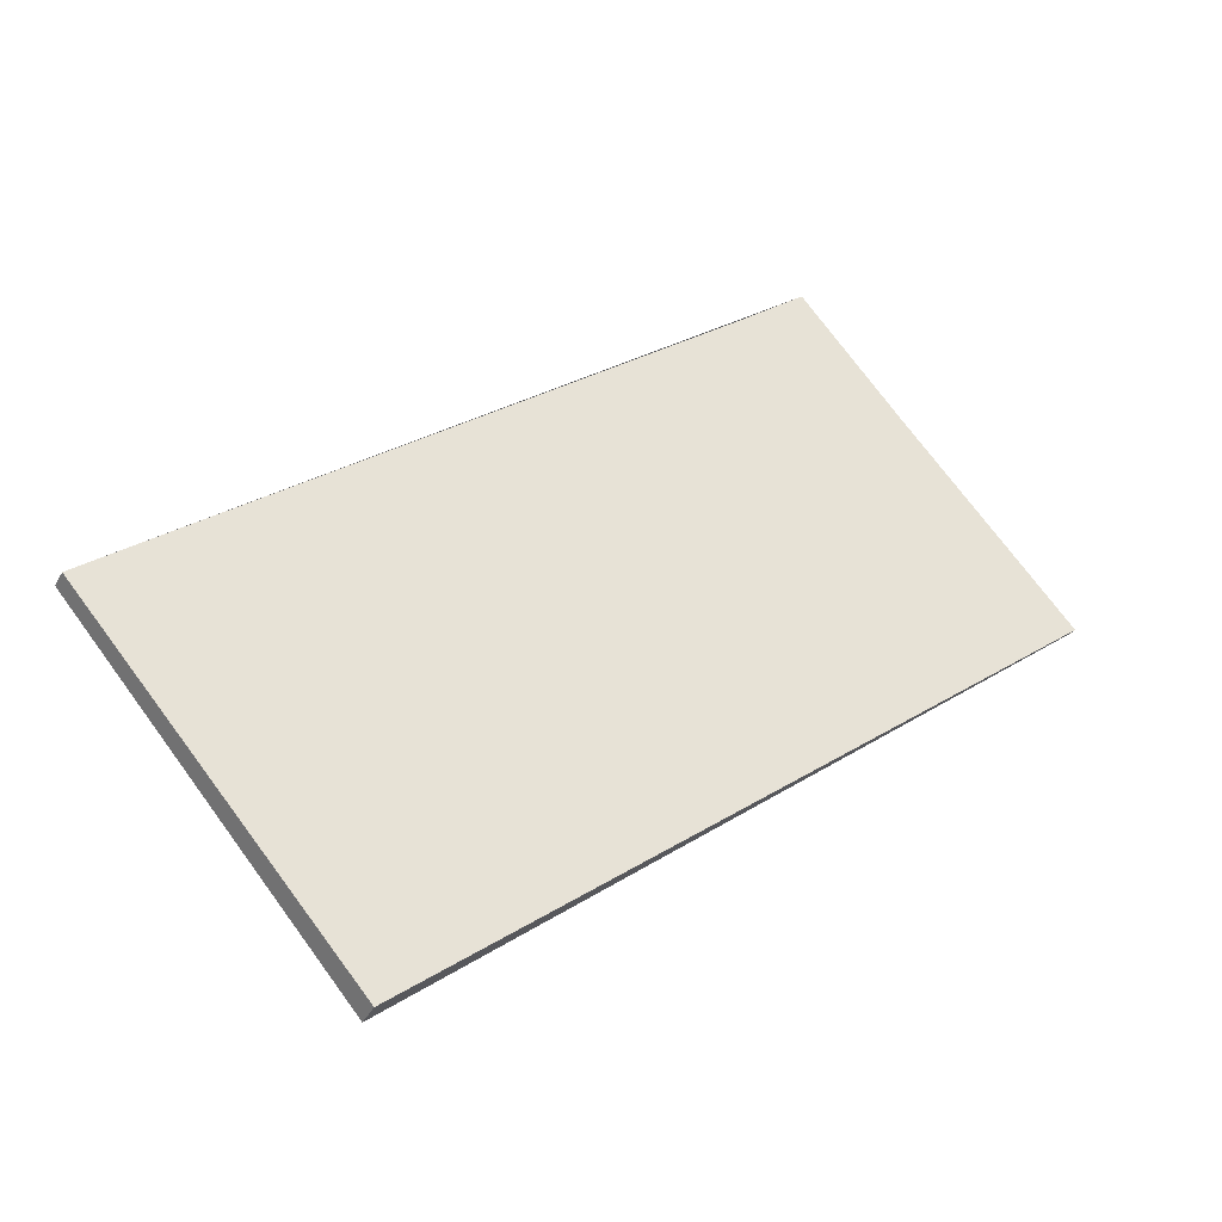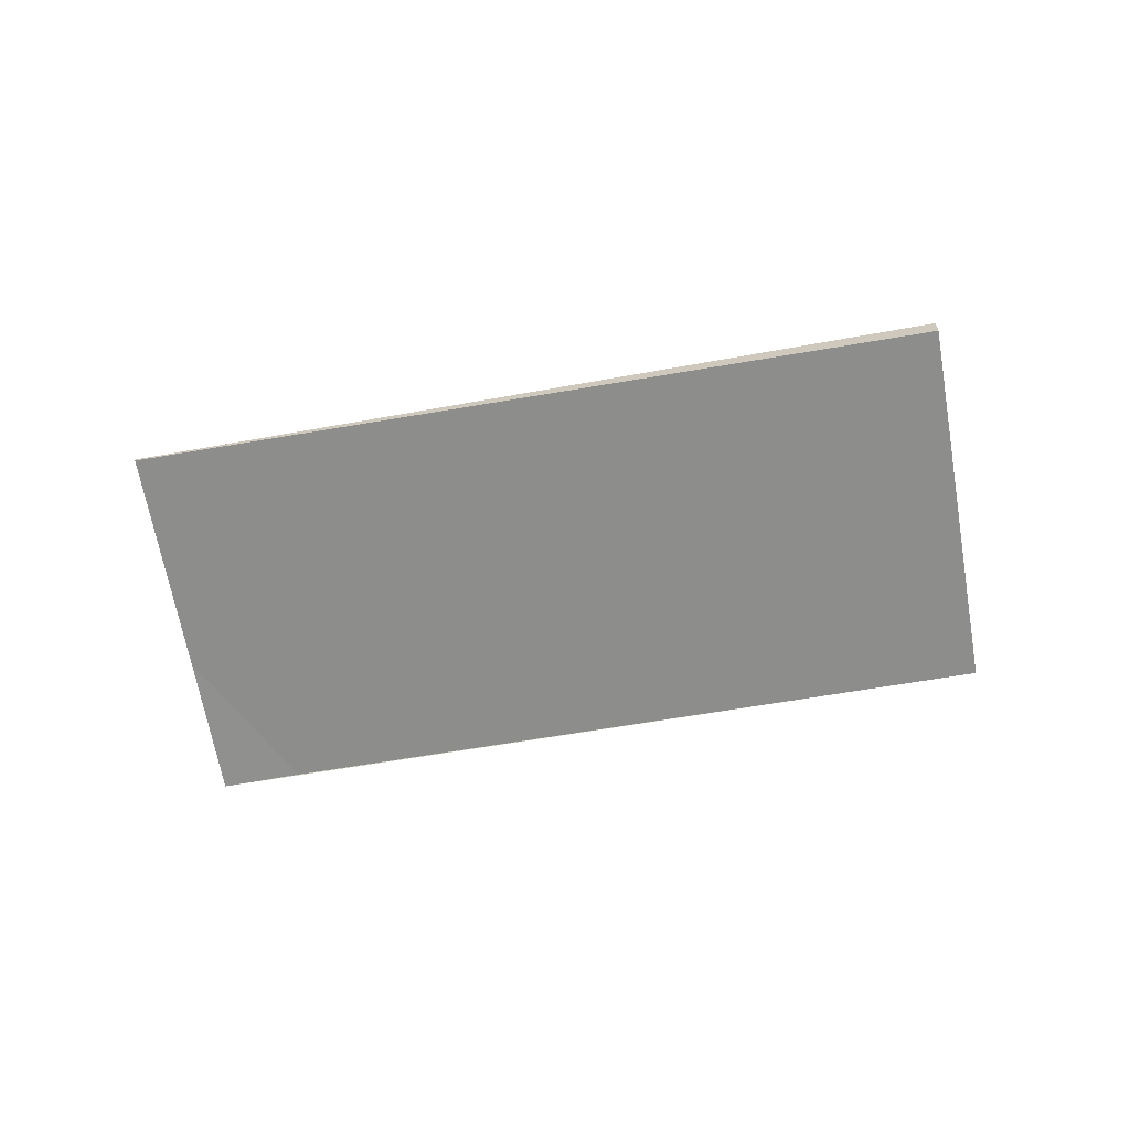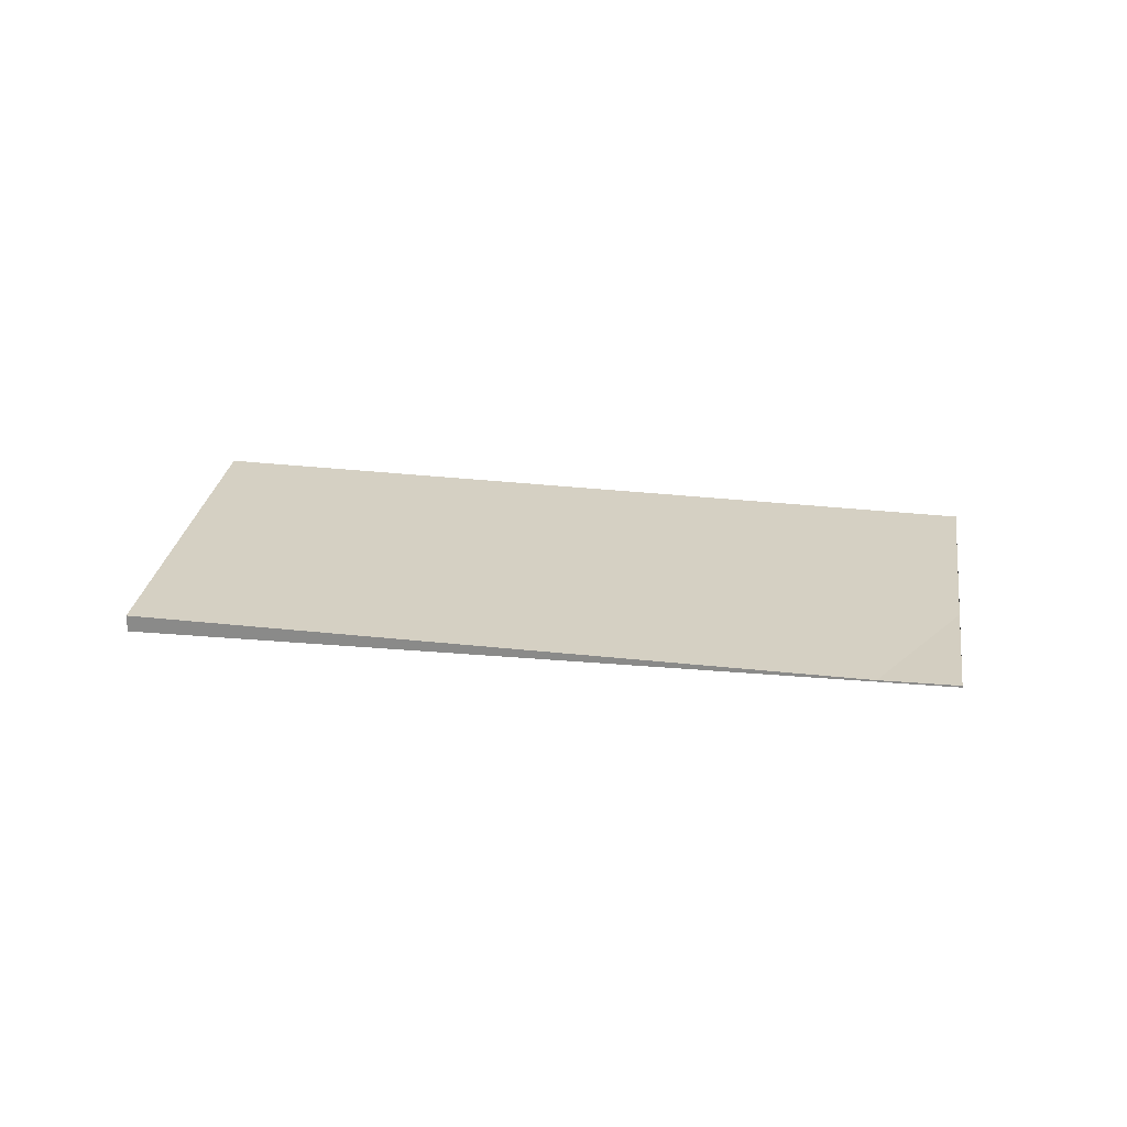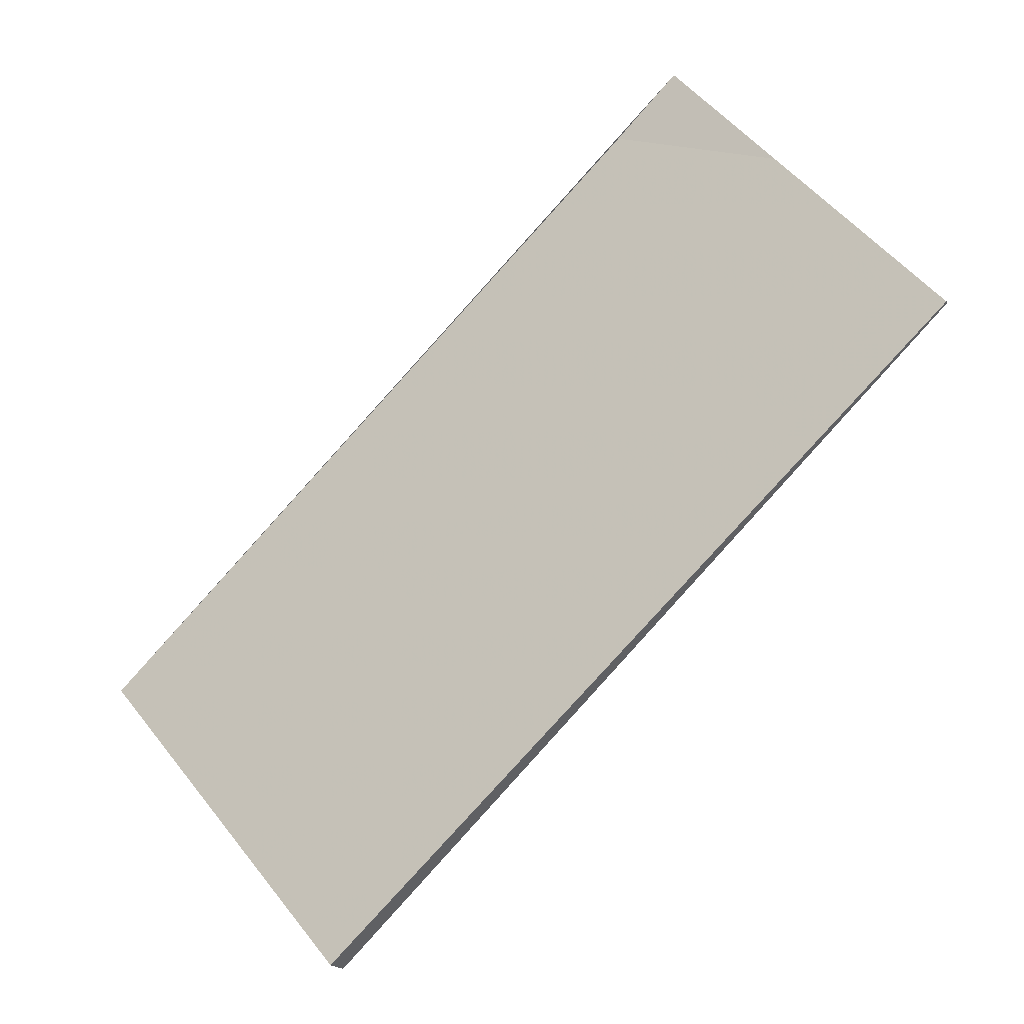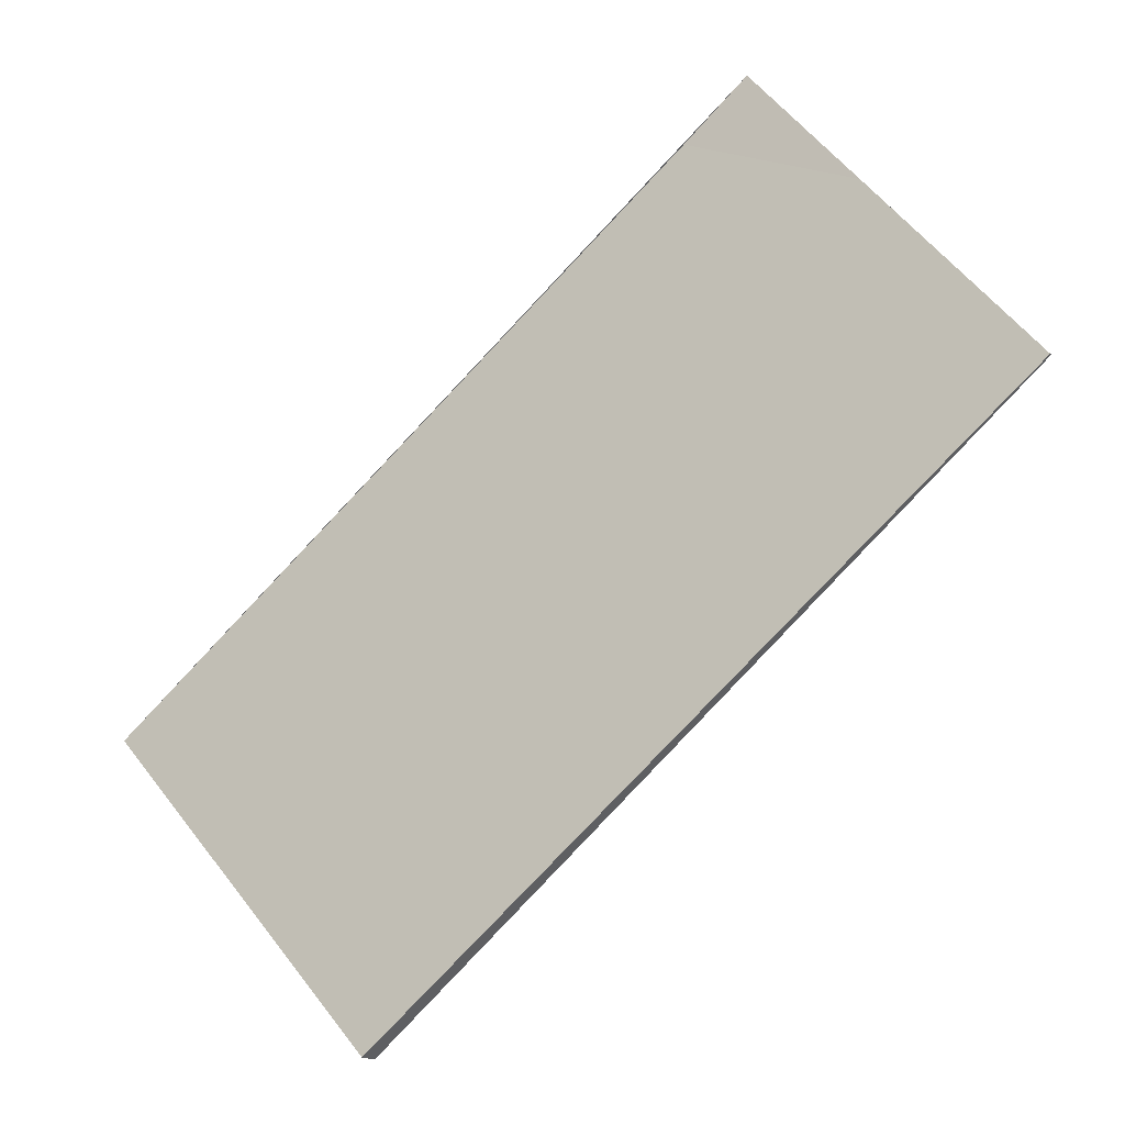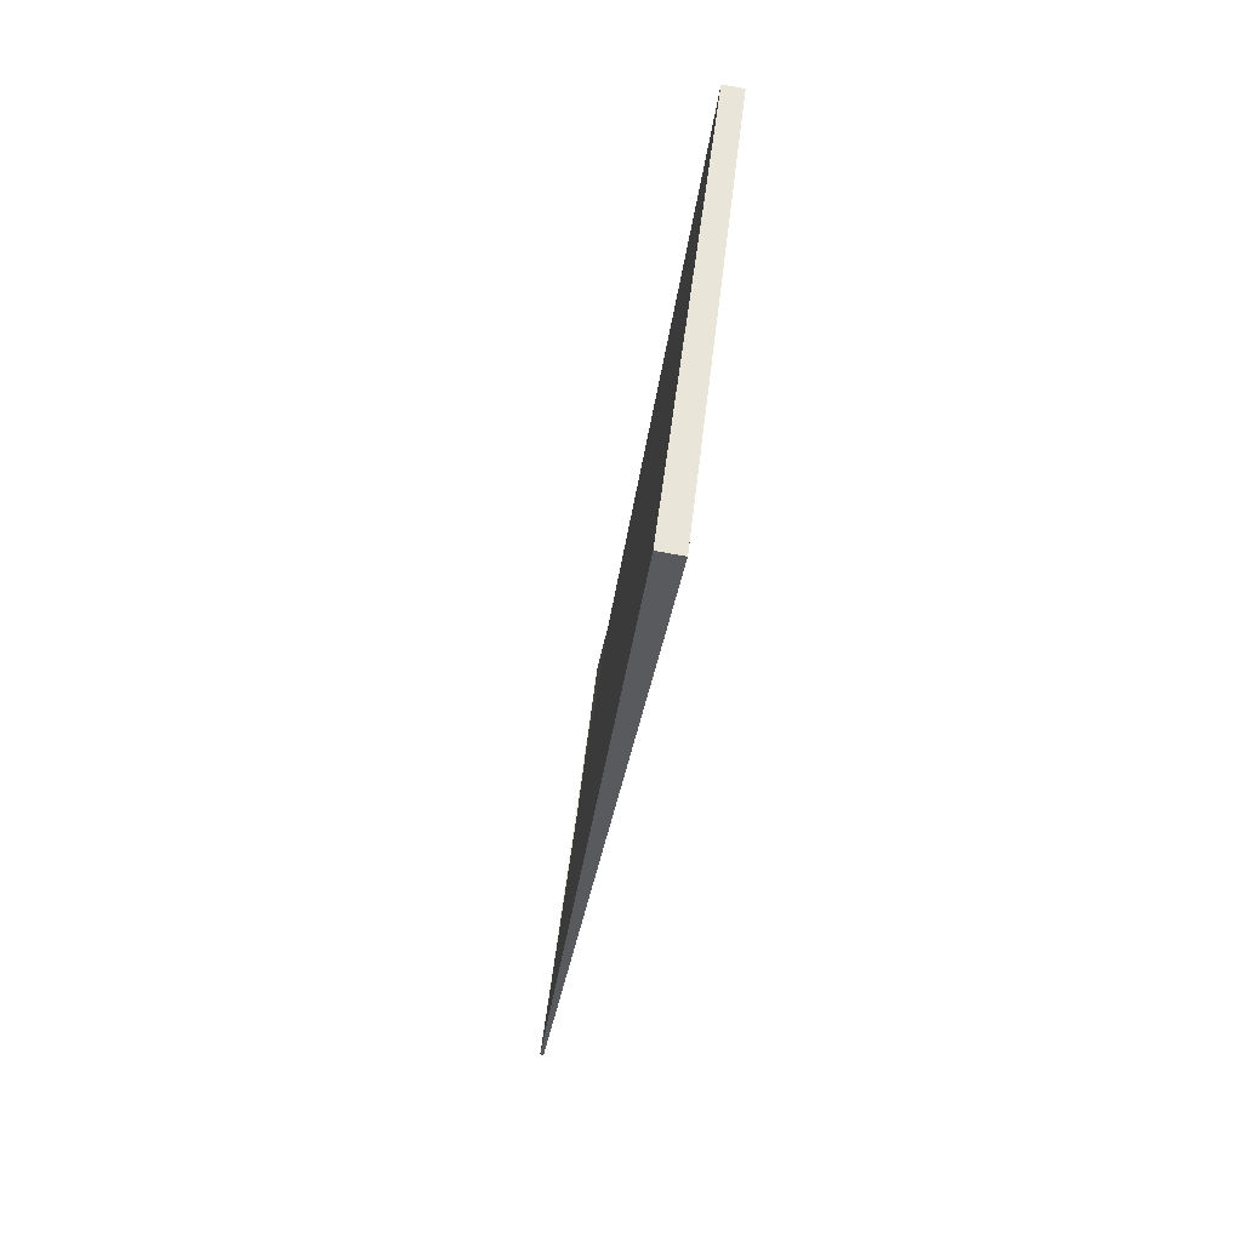
<metadata>
{"format":"obj","ext":"obj","renderer":"f3d","projection":"perspective","resolution":1024,"background":"white","views":[{"elev":-38.6,"azim":155.0,"up":"+Y"},{"elev":-64.5,"azim":-30.9,"up":"+Z"},{"elev":25.3,"azim":147.3,"up":"+Z"},{"elev":-20.1,"azim":-152.2,"up":"+Y"},{"elev":-15.4,"azim":-154.6,"up":"+Y"},{"elev":-71.9,"azim":79.9,"up":"+Y"}]}
</metadata>
<code>
v -2298 -512.9 -0.02757
v -2289 -520.6 0.2517
v -2293 -524.9 0.3223
v -2302 -517.2 0.04309
v -2289 -520.6 0.2517
v -2298 -512.9 -0.02757
v -2298 -512.9 3.469e-18
v -2289 -520.6 5.551e-17
v -2293 -524.9 0.3223
v -2289 -520.6 0.2517
v -2289 -520.6 5.551e-17
v -2293 -524.9 0
v -2302 -517.2 0.04309
v -2293 -524.9 0.3223
v -2293 -524.9 0
v -2302 -517.2 0
v -2298 -512.9 -0.02757
v -2302 -517.2 0.04309
v -2302 -517.2 0
v -2298 -512.9 3.469e-18
v -2298 -512.9 0
v -2289 -520.6 0
v -2293 -524.9 0
v -2302 -517.2 0
f 2 3 4 1
f 6 7 8 5
f 10 11 12 9
f 14 15 16 13
f 18 19 20 17
f 22 23 24 21

</code>
